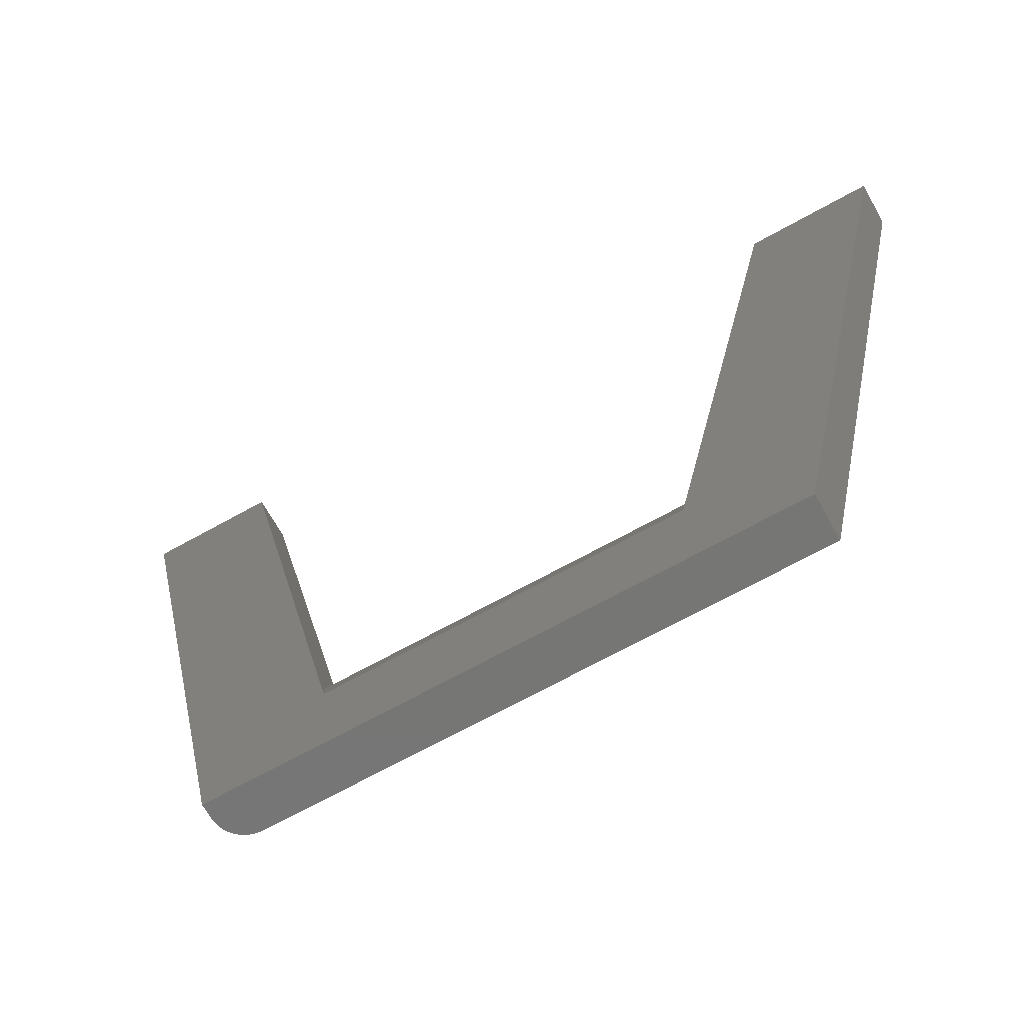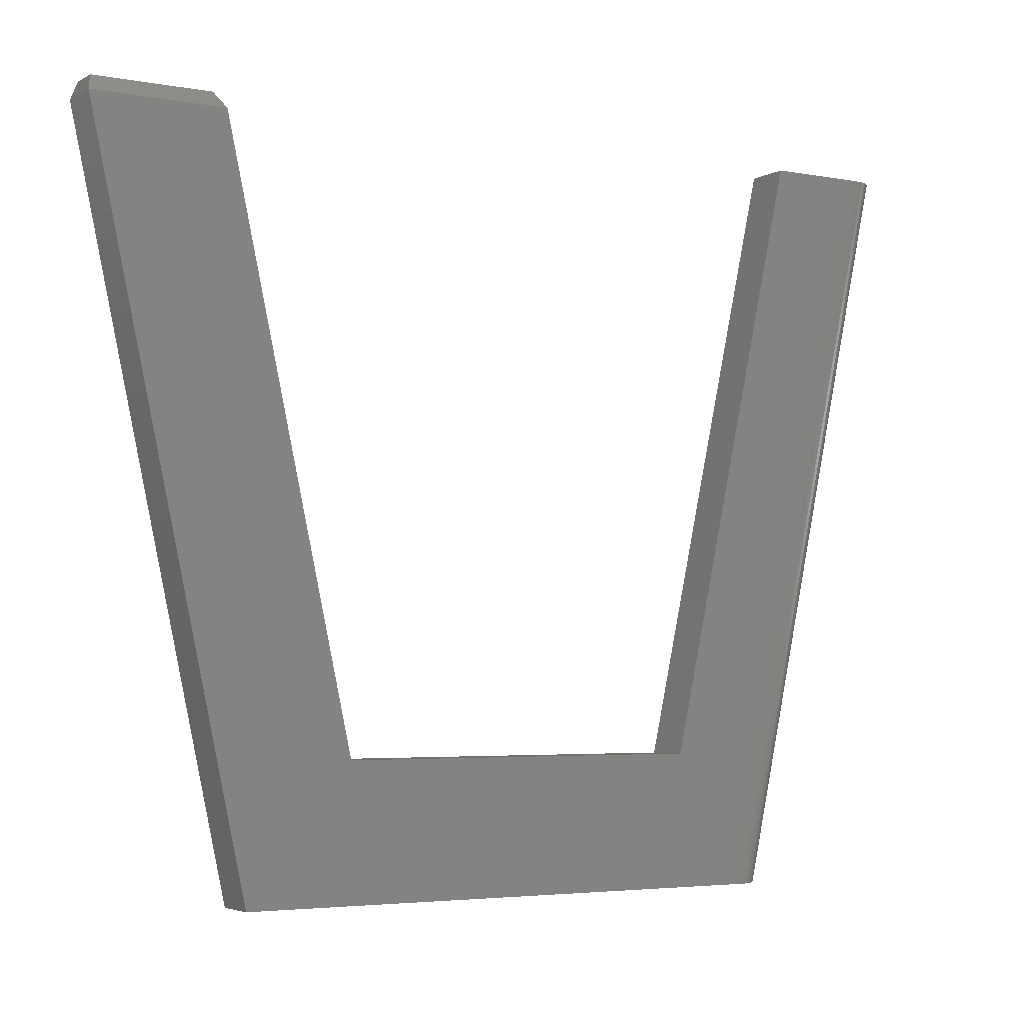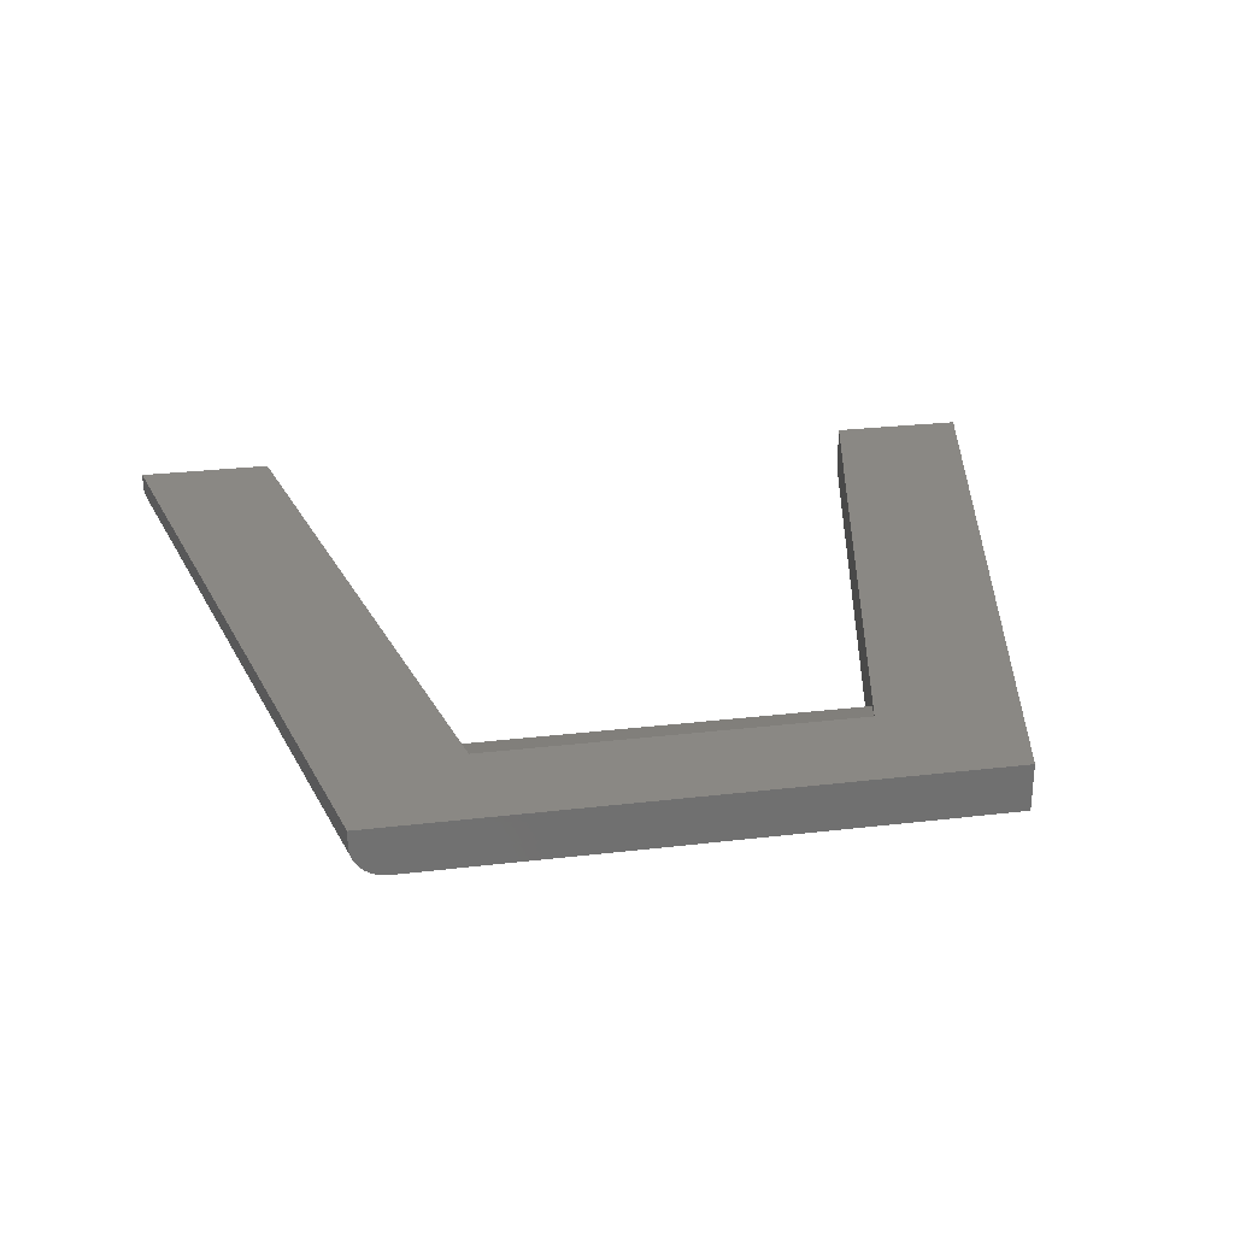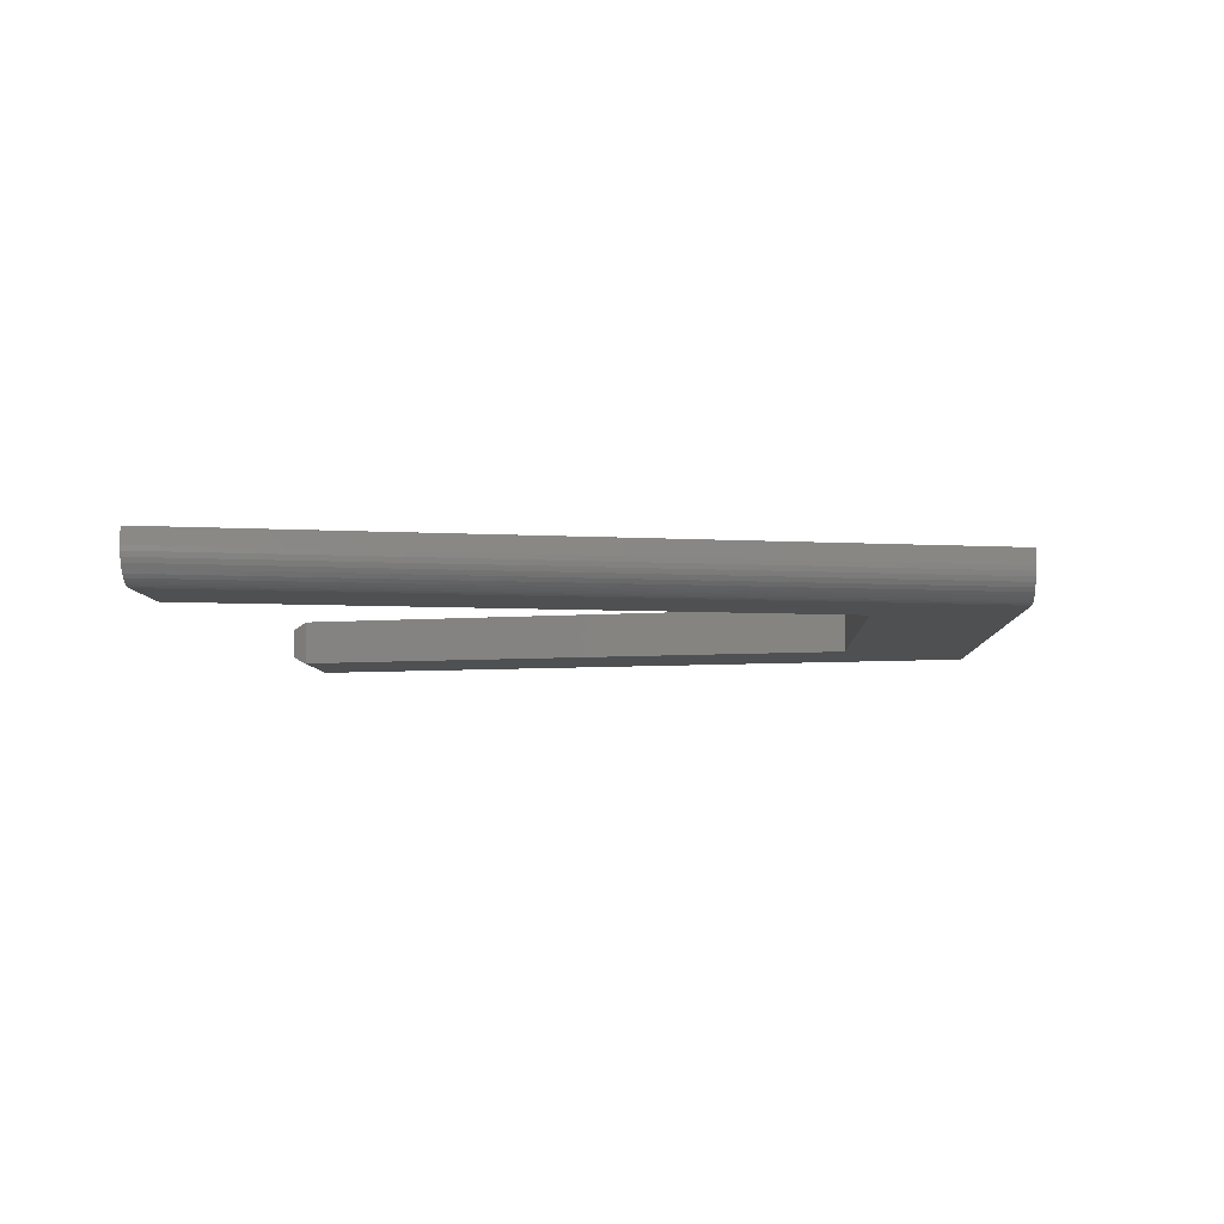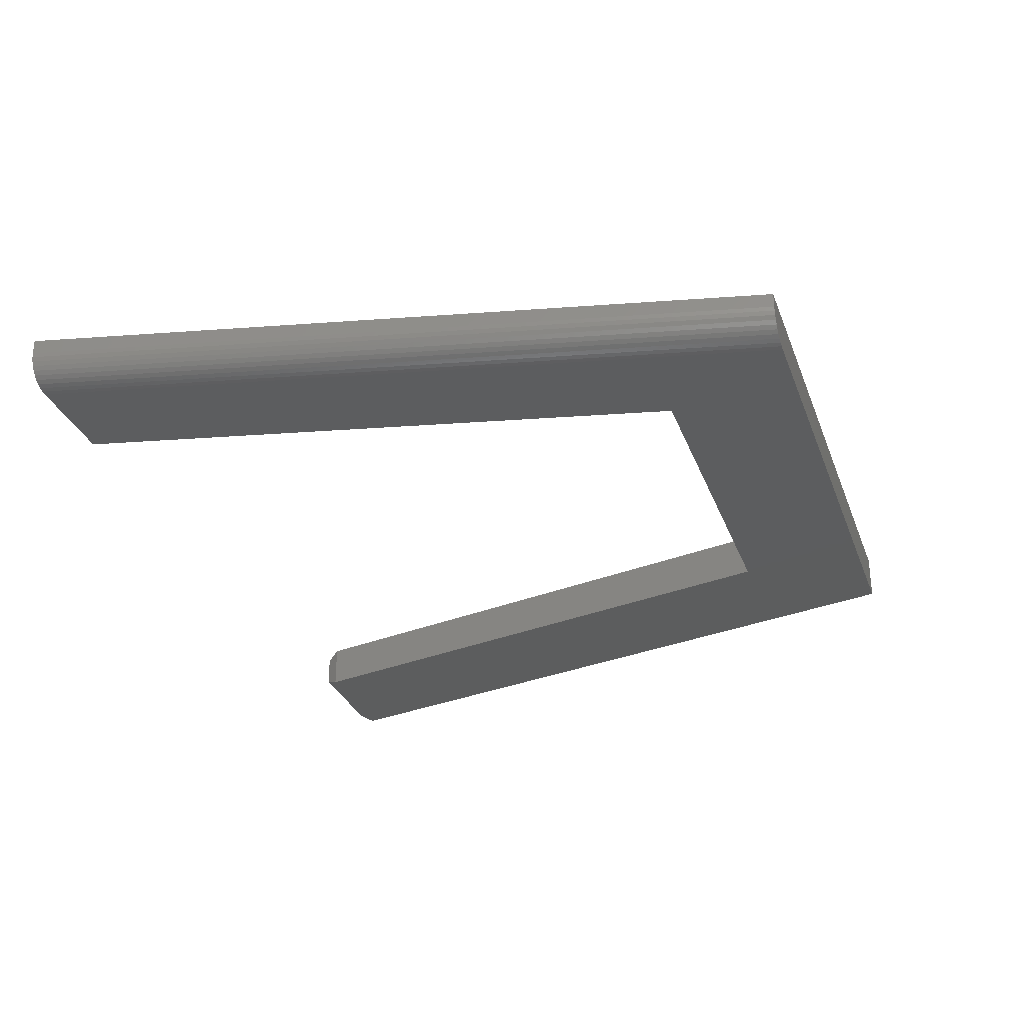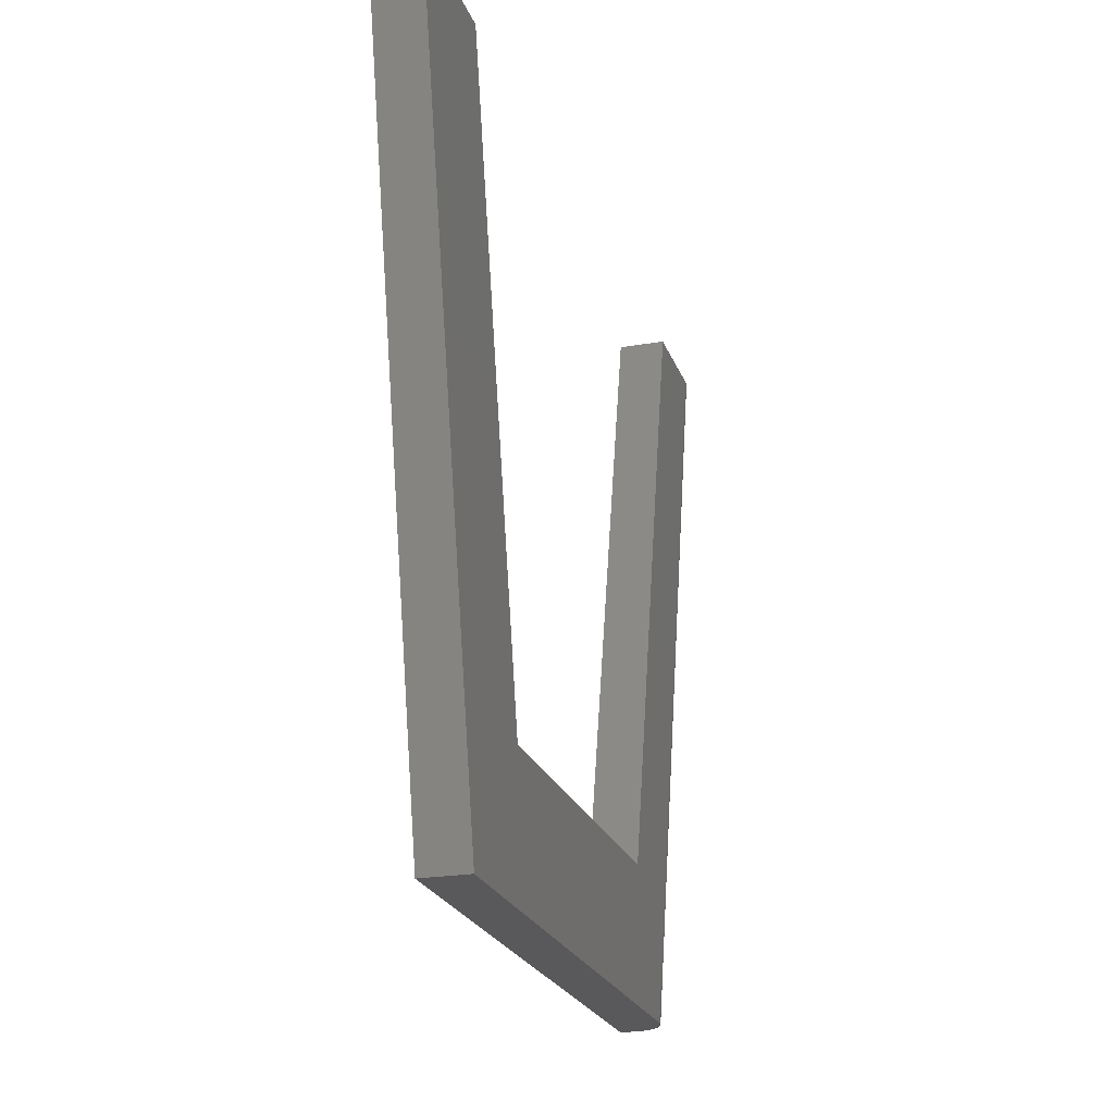
<metadata>
{"format":"stl","ext":"stl","renderer":"f3d","projection":"perspective","resolution":1024,"background":"white","views":[{"elev":-68.4,"azim":-150.8,"up":"+Z"},{"elev":-4.1,"azim":-31.2,"up":"+Z"},{"elev":27.6,"azim":169.7,"up":"+Y"},{"elev":-6.0,"azim":92.3,"up":"+Y"},{"elev":-30.4,"azim":108.4,"up":"+Y"},{"elev":-22.4,"azim":-73.4,"up":"+Z"}]}
</metadata>
<code>
# stl→obj: 42 verts, 80 faces
v 0.3262 4.326e-17 -4.772e-17
v 0.3262 -0.04688 -4.772e-17
v 0.429 -0.04688 -5.401e-17
v 0.434 -0.04649 -5.432e-17
v 0.4609 5.074e-17 -5.597e-17
v 0.4549 -0.03385 -5.56e-17
v 0.4389 -0.04533 -5.462e-17
v 0.4435 -0.04344 -5.49e-17
v 0.4478 -0.04085 -5.517e-17
v 0.4517 -0.03763 -5.54e-17
v 0.4575 -0.02963 -5.576e-17
v 0.4594 -0.02505 -5.588e-17
v 0.4606 -0.02024 -5.595e-17
v 0.4609 -0.01562 -1.11e-16
v -0.3151 -0.04688 -0.01526
v -0.3151 7.663e-18 -0.01526
v -0.3262 -0.03906 -7.77e-18
v -0.3262 -0.007812 -7.77e-18
v -0.4497 1.89e-19 -0.01562
v -0.4453 -0.007812 -4.784e-19
v 0.2974 4.166e-17 -0.7505
v 0.1847 3.541e-17 -0.647
v -0.2896 9.08e-18 -0.7505
v -0.1769 1.533e-17 -0.647
v 0.1915 -0.04688 -0.6158
v 0.1915 -0.007812 -0.6158
v -0.1837 -0.04688 -0.6158
v -0.1837 -0.007812 -0.6158
v 0.2974 -0.01562 -0.7505
v -0.4498 -0.04688 -0.01527
v -0.2896 -0.04688 -0.7505
v 0.2654 -0.04688 -0.7505
v 0.297 -0.0203 -0.7505
v 0.2959 -0.02494 -0.7505
v 0.294 -0.02951 -0.7505
v 0.2915 -0.03373 -0.7505
v 0.2882 -0.03751 -0.7505
v 0.2844 -0.04074 -0.7505
v 0.2801 -0.04335 -0.7505
v 0.2755 -0.04527 -0.7505
v 0.2706 -0.04645 -0.7505
v -0.4453 -0.03906 -4.784e-19
f 1 2 3
f 1 3 4
f 1 4 5
f 6 4 7
f 6 7 8
f 6 8 9
f 6 9 10
f 4 6 11
f 4 11 12
f 4 12 13
f 4 13 14
f 4 14 5
f 15 16 17
f 17 16 18
f 19 20 16
f 16 20 18
f 21 1 5
f 1 21 22
f 22 21 23
f 22 23 24
f 24 23 19
f 24 19 16
f 25 26 27
f 27 26 28
f 25 2 26
f 26 2 1
f 26 1 22
f 15 27 16
f 16 27 28
f 16 28 24
f 29 21 14
f 14 21 5
f 30 19 31
f 31 19 23
f 26 22 28
f 28 22 24
f 3 2 32
f 32 2 25
f 32 25 31
f 31 25 27
f 31 27 30
f 30 27 15
f 29 33 34
f 21 29 34
f 21 34 35
f 21 35 36
f 21 36 37
f 21 37 38
f 21 38 39
f 21 39 40
f 21 40 41
f 21 41 32
f 21 32 31
f 21 31 23
f 3 41 4
f 3 32 41
f 40 4 41
f 29 14 33
f 33 14 13
f 33 13 34
f 34 13 12
f 34 12 35
f 35 12 11
f 35 11 36
f 36 11 6
f 36 6 37
f 37 6 10
f 37 10 38
f 38 10 9
f 38 9 39
f 39 9 8
f 39 8 40
f 40 8 7
f 40 7 4
f 17 18 42
f 42 18 20
f 19 30 20
f 20 30 42
f 30 15 42
f 42 15 17

</code>
